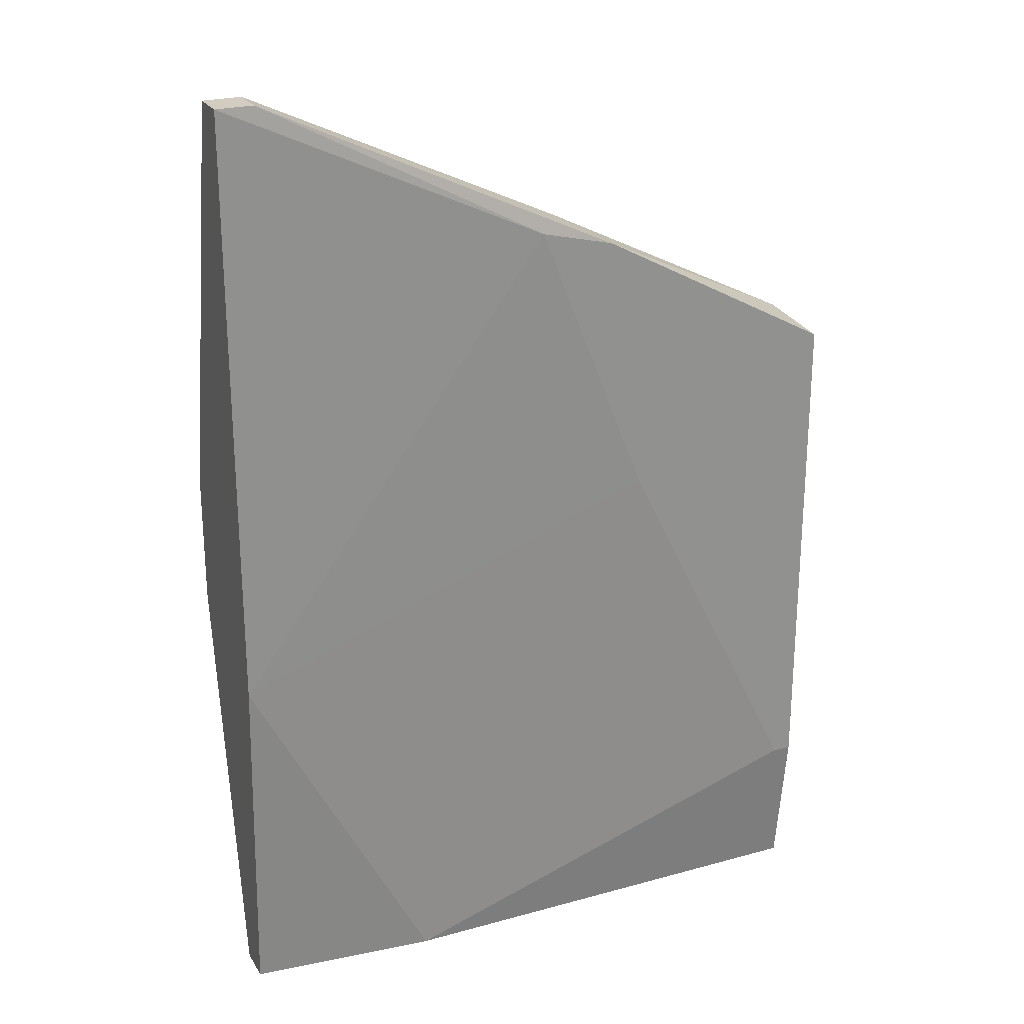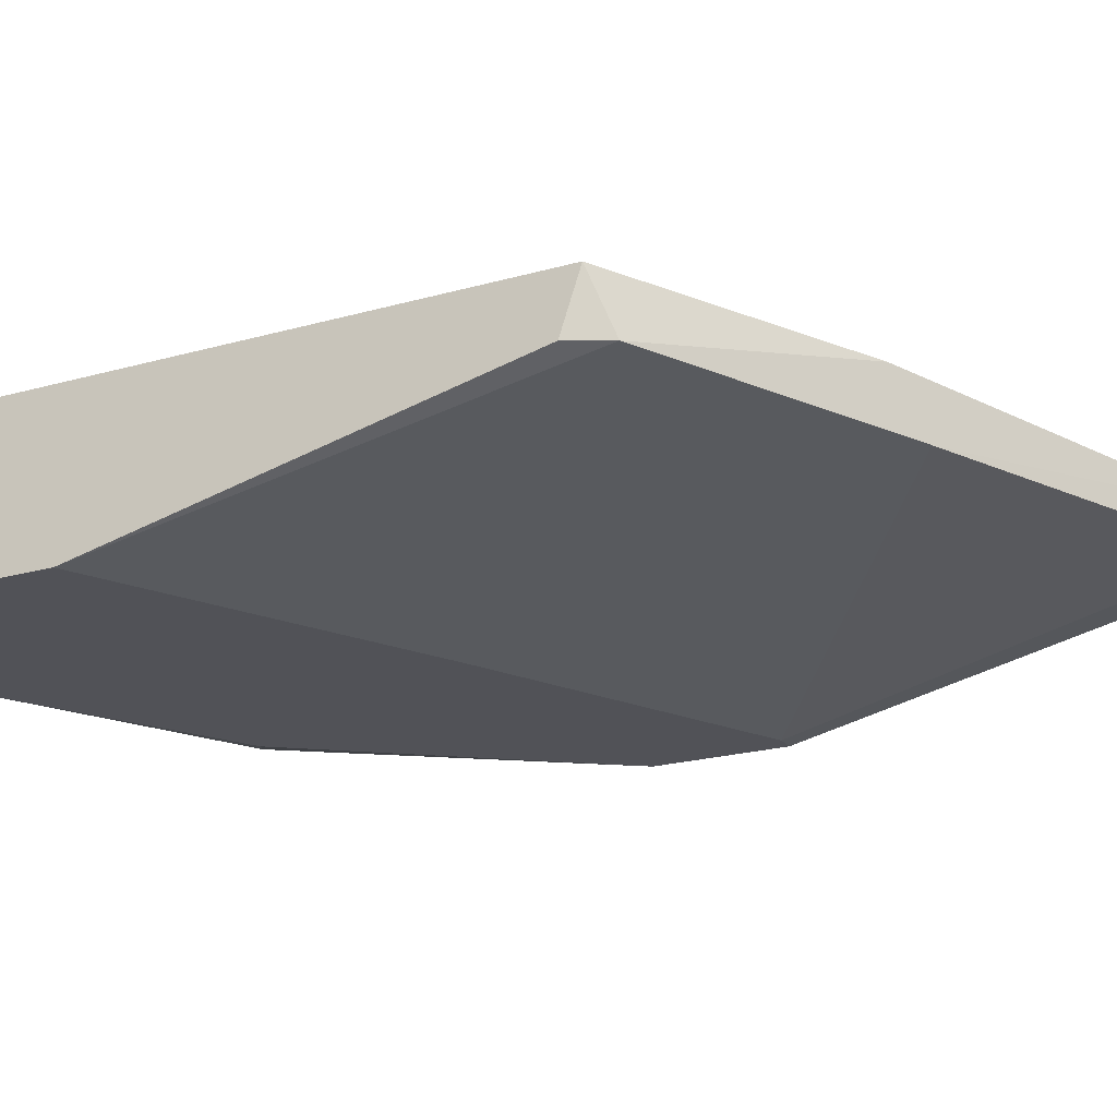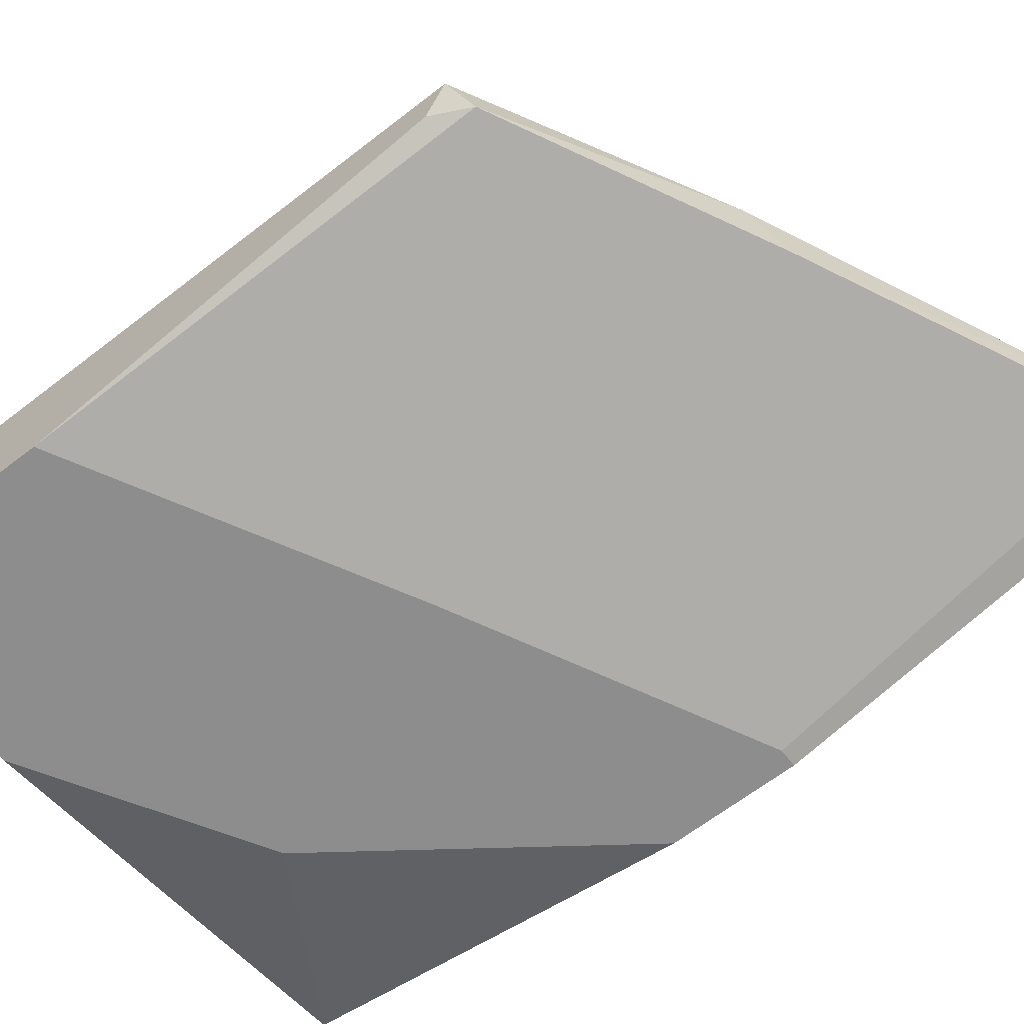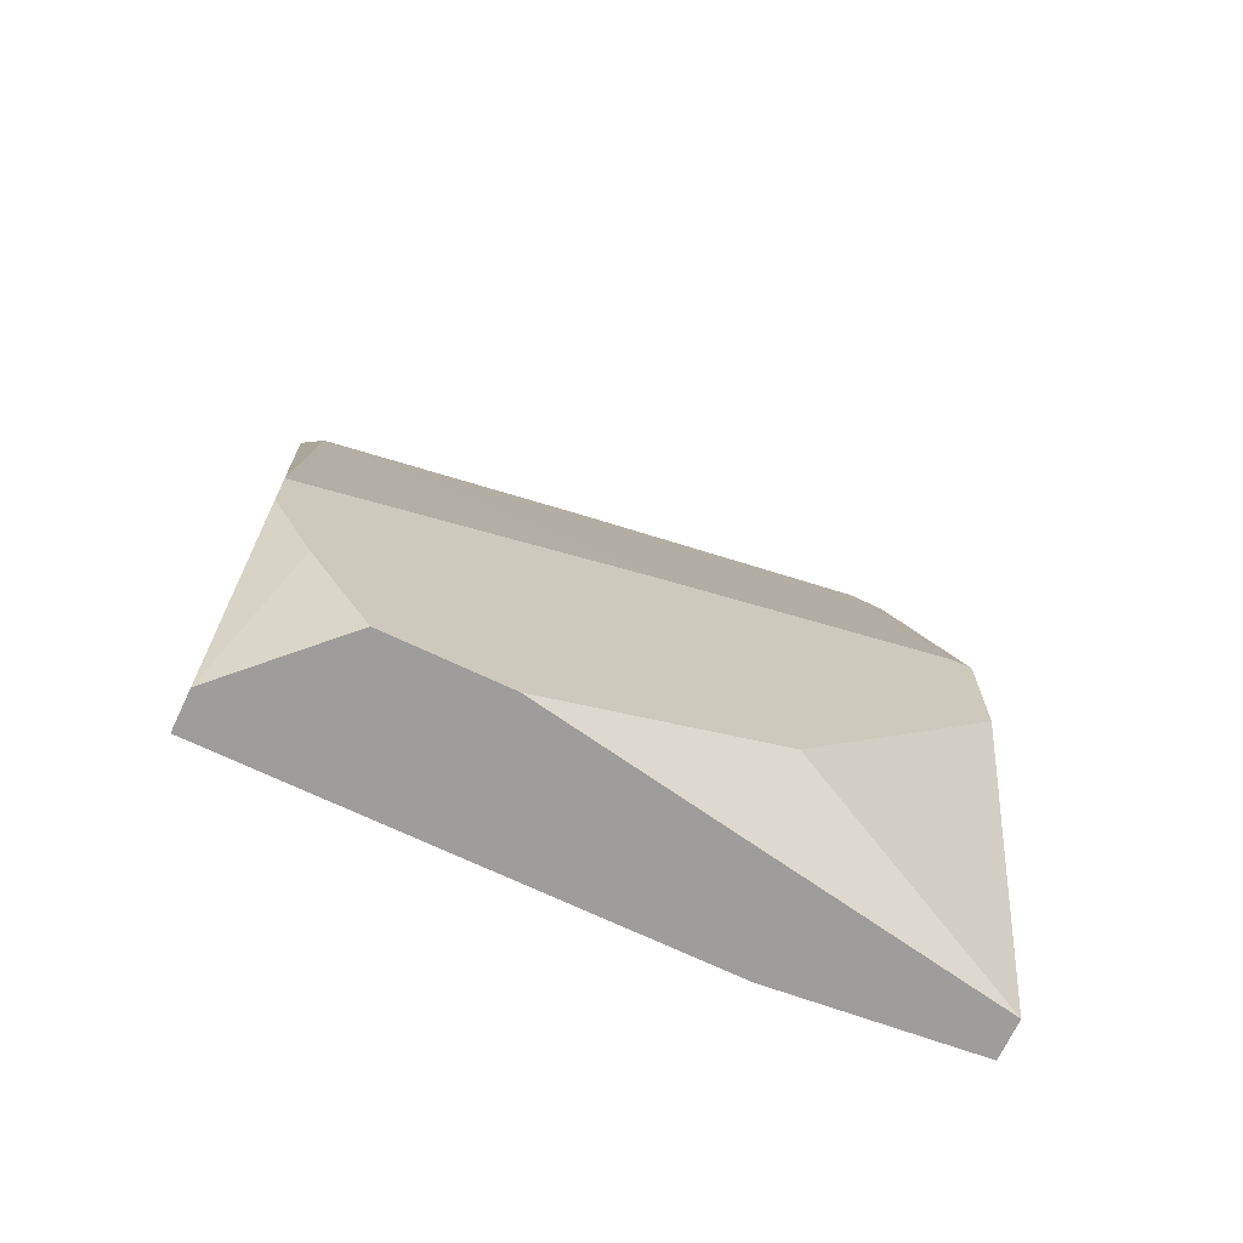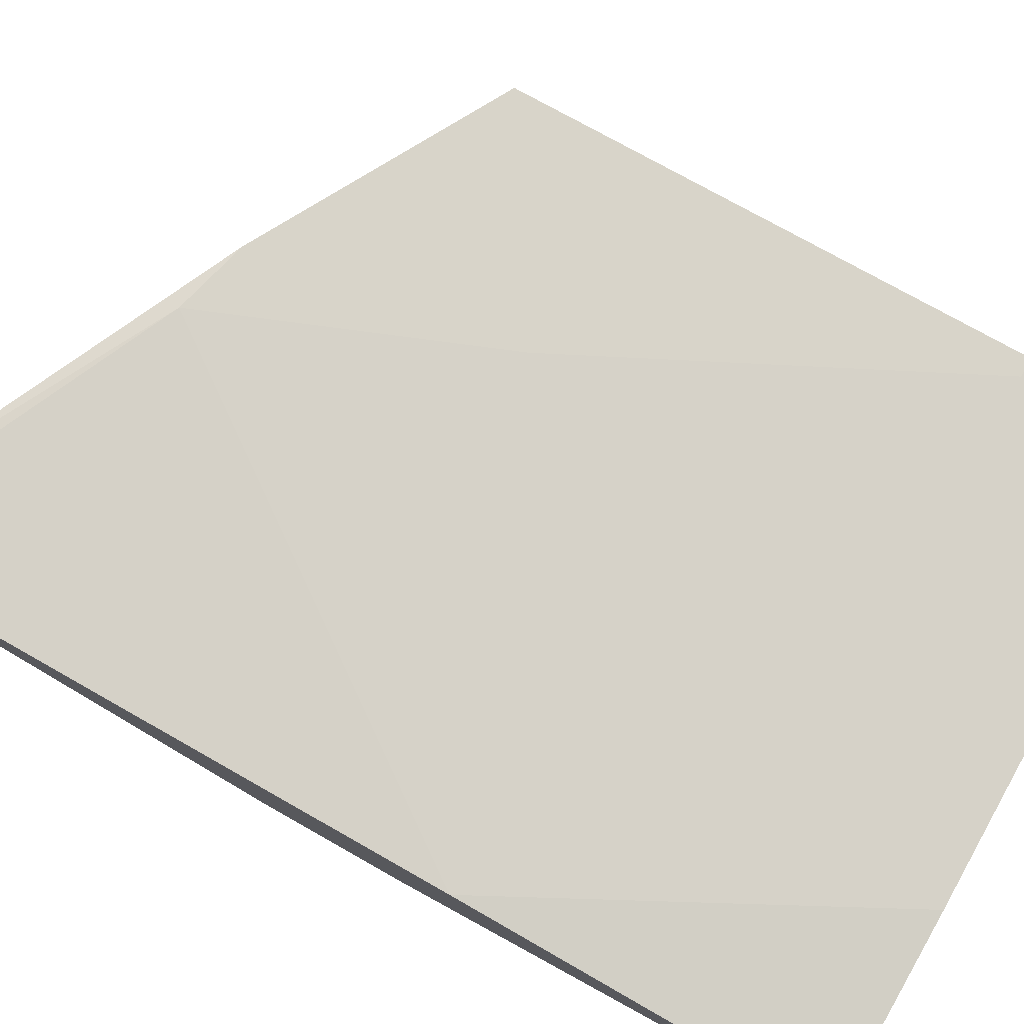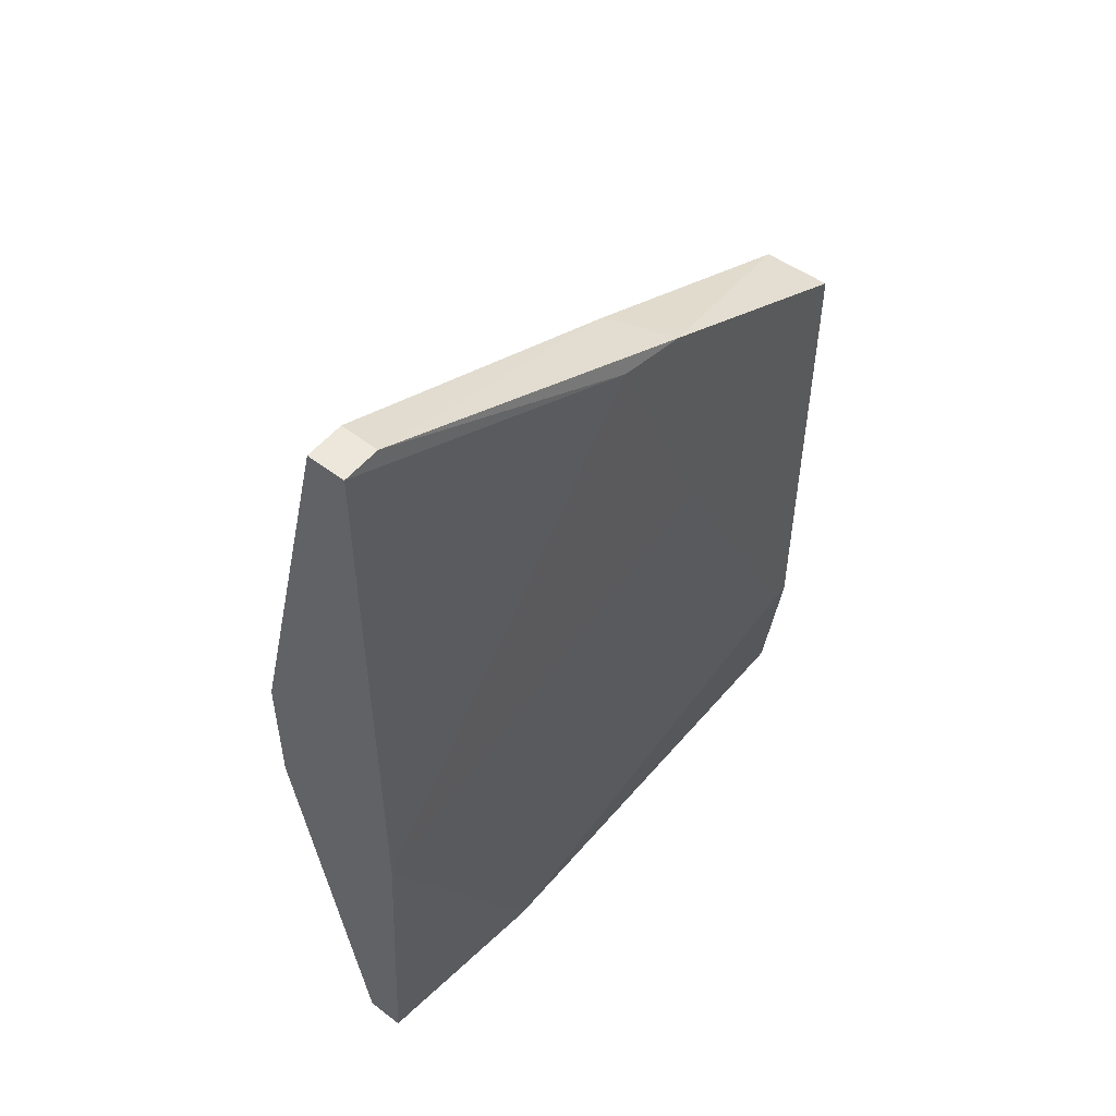
<metadata>
{"format":"obj","ext":"obj","renderer":"f3d","projection":"perspective","resolution":1024,"background":"white","views":[{"elev":24.3,"azim":155.5,"up":"+Z"},{"elev":-21.6,"azim":-63.4,"up":"+Y"},{"elev":-64.6,"azim":-52.0,"up":"+Y"},{"elev":-70.7,"azim":-25.3,"up":"+Z"},{"elev":75.3,"azim":119.5,"up":"+Y"},{"elev":53.5,"azim":129.2,"up":"+Z"}]}
</metadata>
<code>
v -0.03634 0.01212 -0.009457
v -0.01649 0.01212 -0.001726
v -0.01538 0.01984 -0.009457
v -0.005444 0.01212 0.02255
v -0.004338 0.01764 0.04683
v -0.004338 0.01984 0.01152
v -0.004338 0.01984 0.04683
v -0.004338 0.01653 -0.009457
v -0.004338 0.01874 -0.009457
v -0.004338 0.01212 0.01483
v -0.004338 0.01212 0.02255
v -0.04186 0.01764 0.02806
v -0.04186 0.01764 -0.009457
v -0.04186 0.01984 -0.009457
v -0.04186 0.02095 -0.000624
v -0.04186 0.02095 0.02917
v -0.04186 0.01212 0.003789
v -0.04186 0.01212 0.000483
v -0.04076 0.01764 0.03028
v -0.04076 0.02095 -0.000624
v -0.0231 0.02095 0.038
v -0.0231 0.01212 0.01372
v -0.02972 0.02095 0.02144
v -0.02972 0.01212 -0.009457
v -0.02531 0.01764 0.038
v -0.02751 0.02095 0.03689
v -0.006546 0.01764 0.04683
v -0.006546 0.01984 0.04683
v -0.03966 0.01212 -0.003936
f 17 13 18
f 9 7 11
f 11 29 24
f 14 9 24
f 29 11 17
f 15 14 17
f 21 15 16
f 15 17 16
f 9 11 8
f 24 9 8
f 21 7 6
f 7 9 6
f 11 24 2
f 24 8 2
f 9 14 3
f 14 15 3
f 6 9 3
f 8 11 10
f 11 2 10
f 2 8 10
f 24 29 1
f 14 24 1
f 17 11 4
f 11 27 4
f 16 19 26
f 21 16 26
f 17 14 13
f 1 29 13
f 14 1 13
f 11 7 5
f 7 27 5
f 27 11 5
f 17 19 12
f 19 16 12
f 16 17 12
f 15 21 23
f 21 6 23
f 19 4 25
f 4 27 25
f 26 19 25
f 19 17 22
f 4 19 22
f 17 4 22
f 7 21 28
f 27 7 28
f 21 26 28
f 25 27 28
f 26 25 28
f 3 15 20
f 6 3 20
f 15 23 20
f 23 6 20
f 29 17 18
f 13 29 18

</code>
